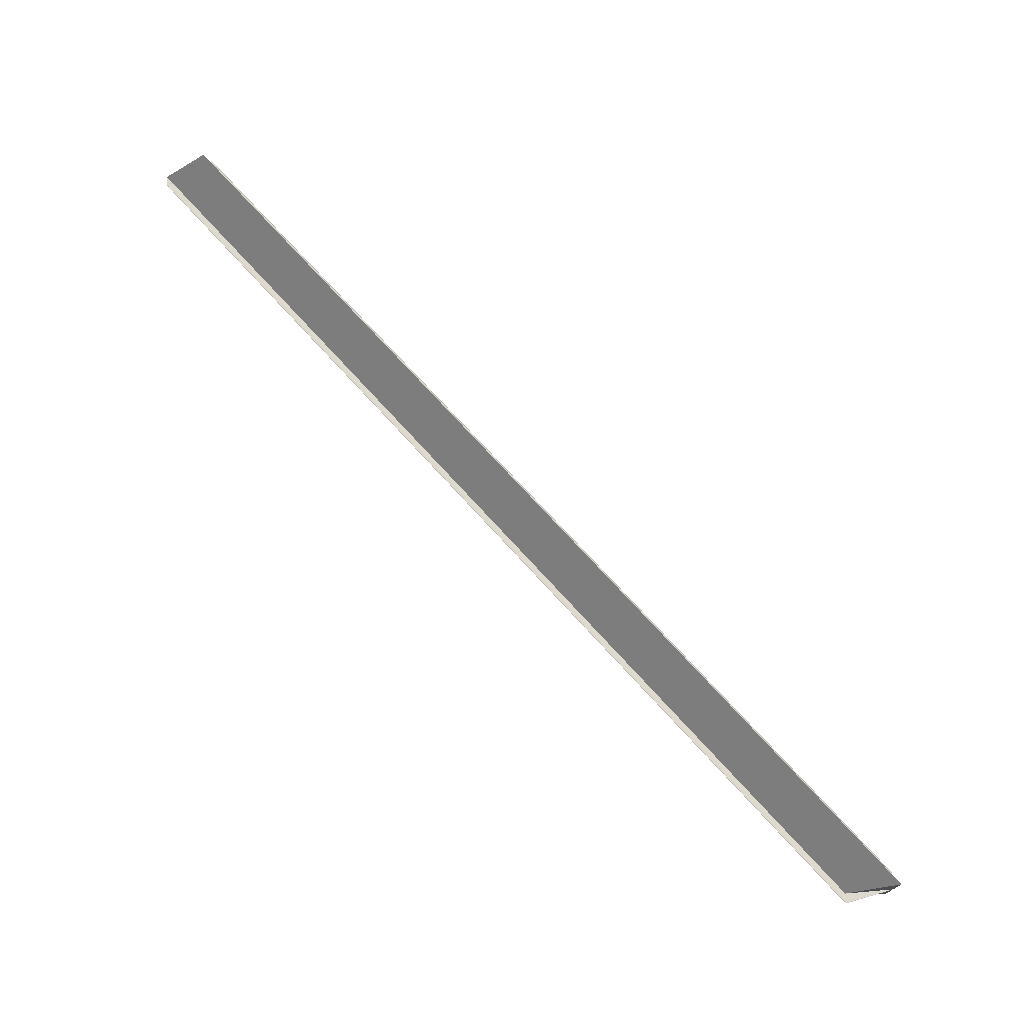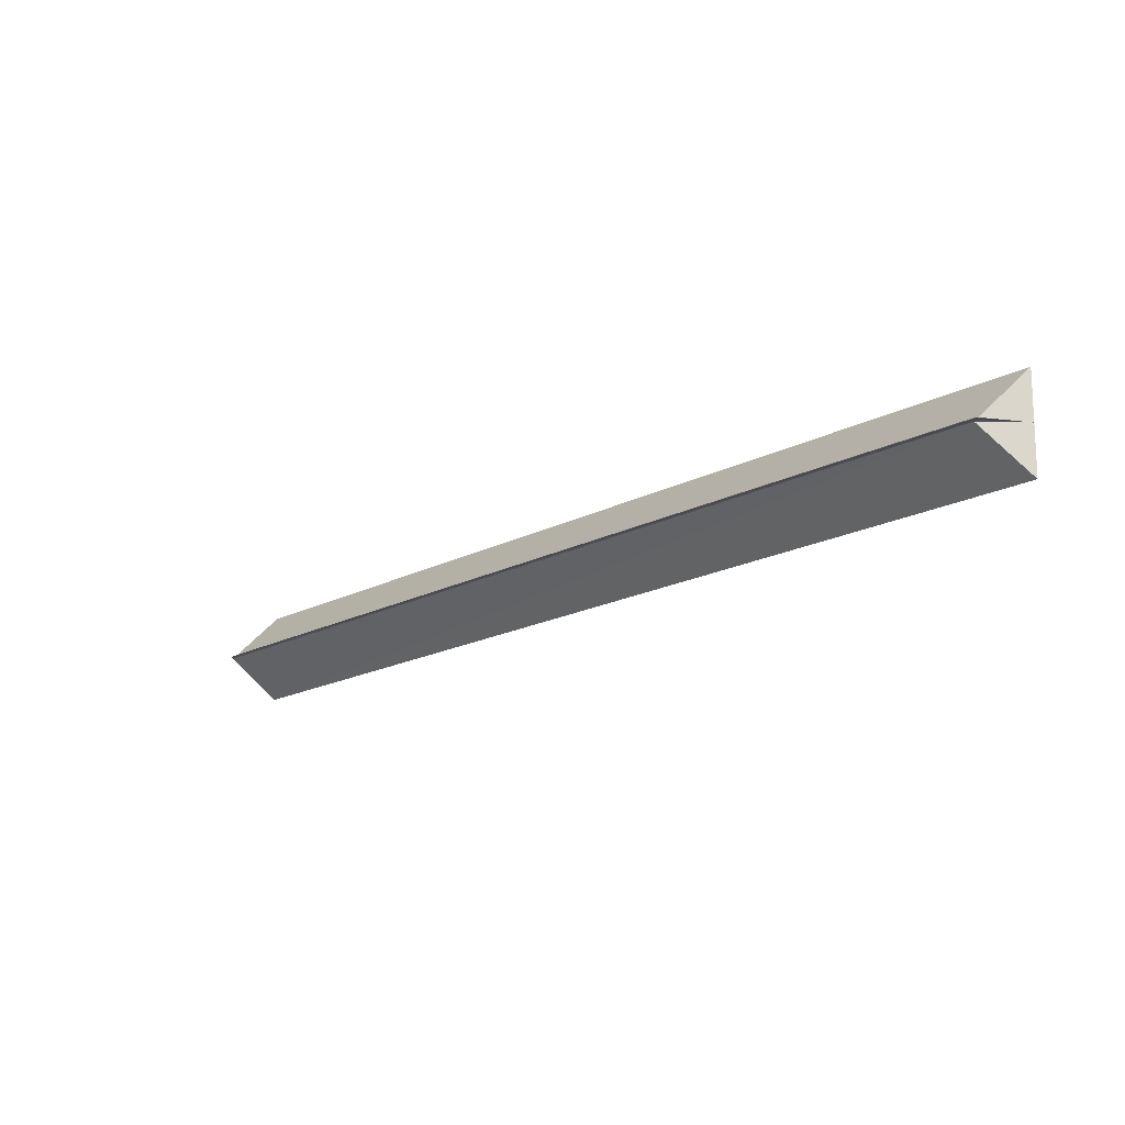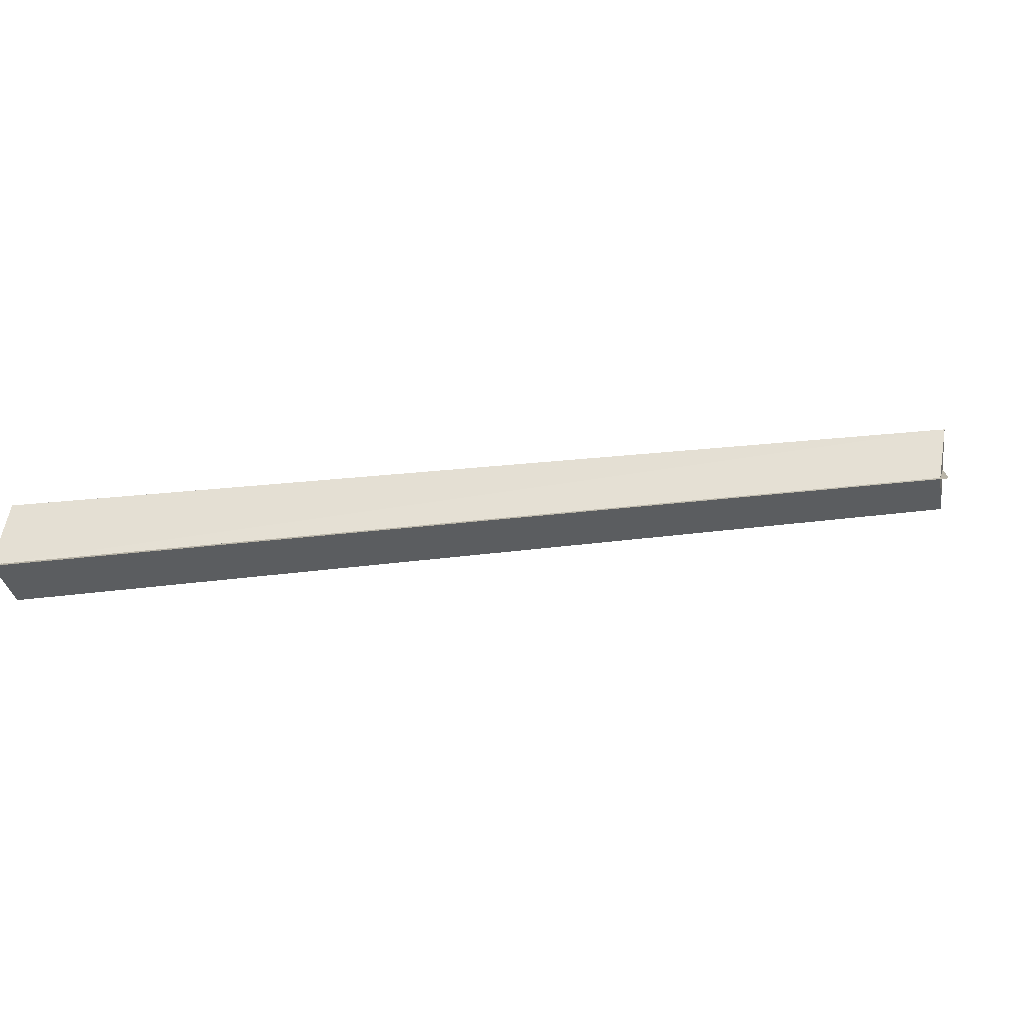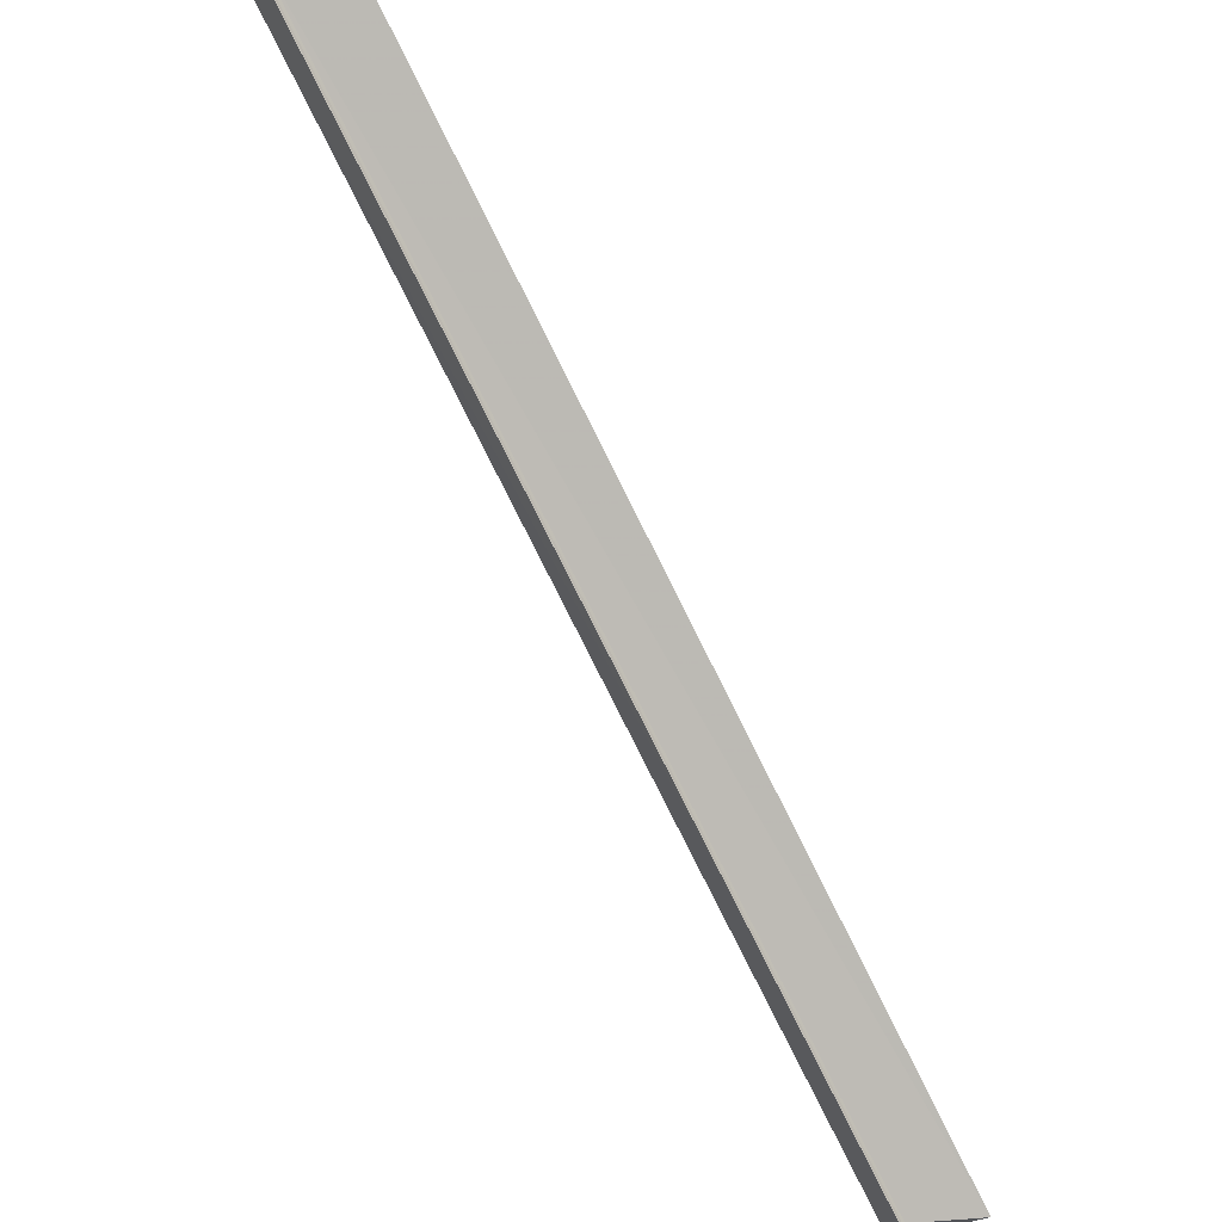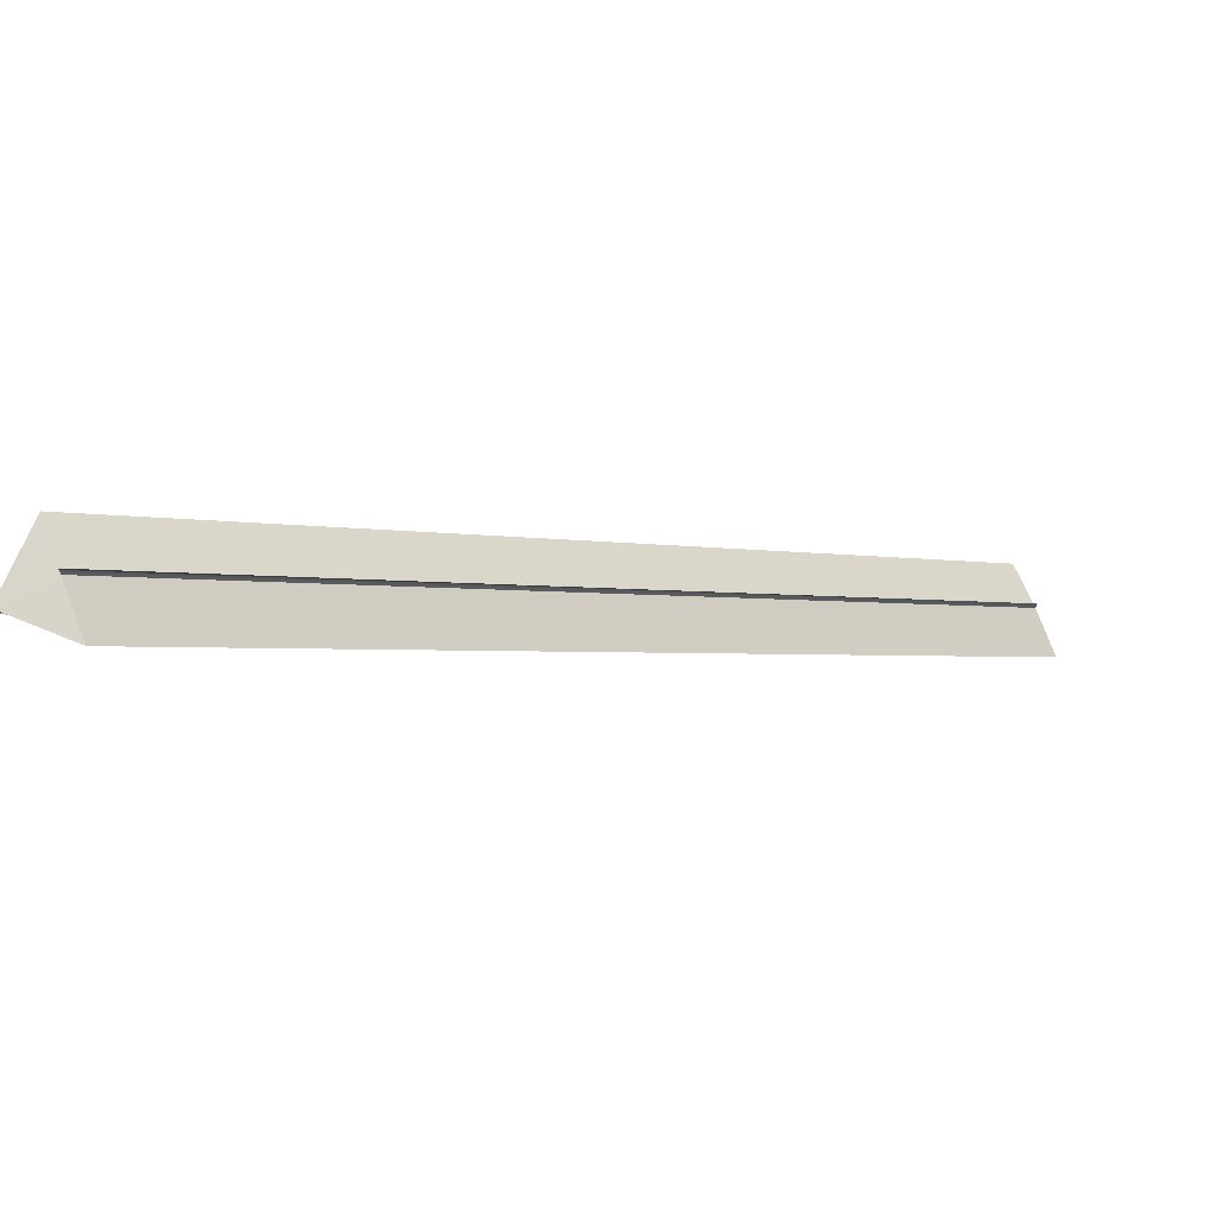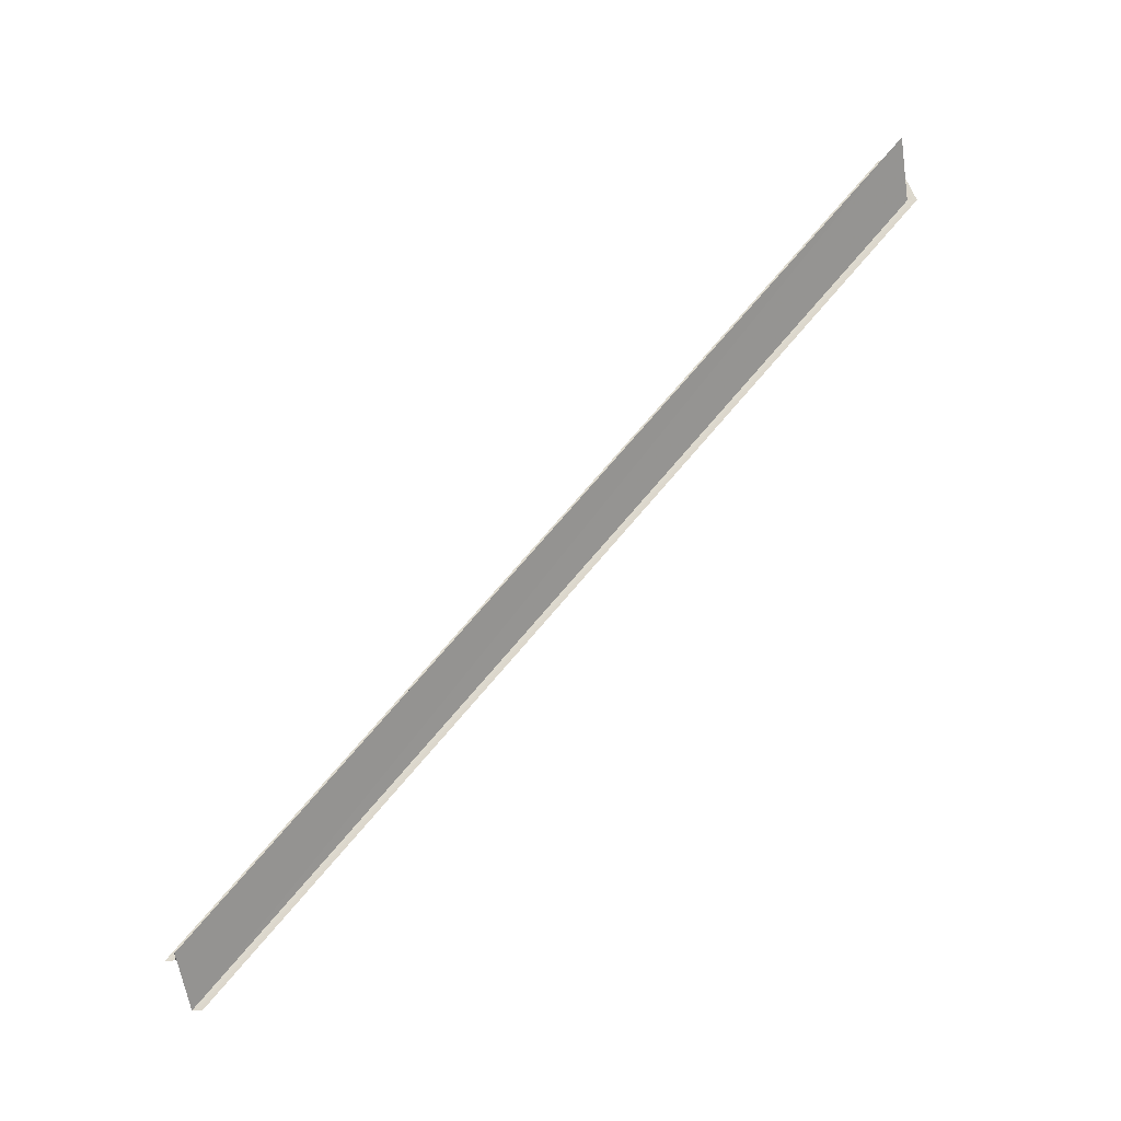
<metadata>
{"format":"obj","ext":"obj","renderer":"f3d","projection":"perspective","resolution":1024,"background":"white","views":[{"elev":73.5,"azim":-177.2,"up":"+Y"},{"elev":-15.9,"azim":-175.8,"up":"+Y"},{"elev":12.7,"azim":112.7,"up":"+Y"},{"elev":-27.8,"azim":129.2,"up":"+Z"},{"elev":68.9,"azim":159.2,"up":"+Z"},{"elev":72.8,"azim":85.4,"up":"+Y"}]}
</metadata>
<code>
o 24175
v 2229 1860 12.75
v 2229 1860 12.75
v 2229 1860 12.91
v 2229 1860 12.75
v 2229 1860 12.91
v 2229 1860 12.91
v 2229 1860 12.91
v 2229 1860 12.91
v 2229 1860 12.91
v 2229 1860 12.91
v 2229 1860 12.91
v 2229 1860 12.75
v 2229 1860 12.75
v 2229 1860 12.75
v 2229 1860 12.75
v 2229 1860 12.75
v 2229 1860 12.75
v 2229 1860 12.91
v 2229 1860 12.91
v 2229 1861 12.91
v 2229 1860 12.91
v 2229 1861 12.75
v 2229 1860 12.91
v 2229 1860 12.91
v 2229 1860 12.91
v 2229 1860 12.75
v 2229 1860 12.91
v 2229 1860 12.75
v 2229 1860 12.75
v 2229 1860 12.75
v 2229 1860 12.75
v 2229 1860 12.75
v 2229 1860 12.91
v 2229 1860 12.75
v 2229 1861 12.75
v 2229 1861 12.75
v 2229 1860 12.75
v 2229 1860 12.75
v 2229 1860 12.75
v 2229 1860 12.75
v 2229 1860 12.75
v 2229 1860 12.75
v 2229 1860 12.75
v 2229 1860 12.75
v 2229 1861 12.75
v 2229 1860 12.76
v 2229 1861 12.91
v 2229 1860 12.75
v 2229 1860 12.75
v 2229 1860 12.75
v 2229 1860 12.76
v 2229 1860 12.92
v 2229 1860 12.92
v 2229 1860 12.76
v 2229 1860 12.76
v 2229 1860 12.76
v 2229 1860 12.76
v 2229 1860 12.92
v 2229 1860 12.76
v 2229 1860 12.92
v 2229 1860 12.76
v 2229 1860 12.76
v 2229 1860 12.92
v 2229 1860 12.76
v 2229 1860 12.75
v 2229 1860 12.75
v 2229 1860 12.91
v 2229 1860 12.91
v 2229 1860 12.92
v 2229 1860 12.91
v 2229 1861 12.91
v 2229 1860 12.76
v 2229 1860 12.92
v 2229 1860 12.92
v 2229 1860 12.76
v 2229 1860 12.76
v 2229 1860 12.76
v 2229 1860 12.92
f 1 2 3
f 3 4 5
f 6 4 5
f 7 8 5
f 7 9 6
f 7 10 6
f 7 10 11
f 12 13 11
f 14 13 6
f 14 15 6
f 16 15 1
f 11 17 18
f 6 17 18
f 7 19 20
f 21 22 20
f 7 23 21
f 7 23 24
f 7 25 24
f 24 26 27
f 28 29 21
f 30 29 24
f 30 31 24
f 24 32 33
f 21 32 33
f 34 35 21
f 16 36 34
f 16 37 38
f 16 39 38
f 16 39 40
f 16 41 42
f 16 41 43
f 16 44 43
f 45 46 47
f 48 46 45
f 49 50 46
f 47 51 52
f 53 51 52
f 54 55 53
f 54 56 53
f 57 56 58
f 53 59 60
f 58 59 60
f 61 62 63
f 64 65 63
f 63 66 67
f 68 69 67
f 70 71 69
f 63 72 73
f 74 72 73
f 75 62 74
f 75 76 74
f 74 77 78

</code>
